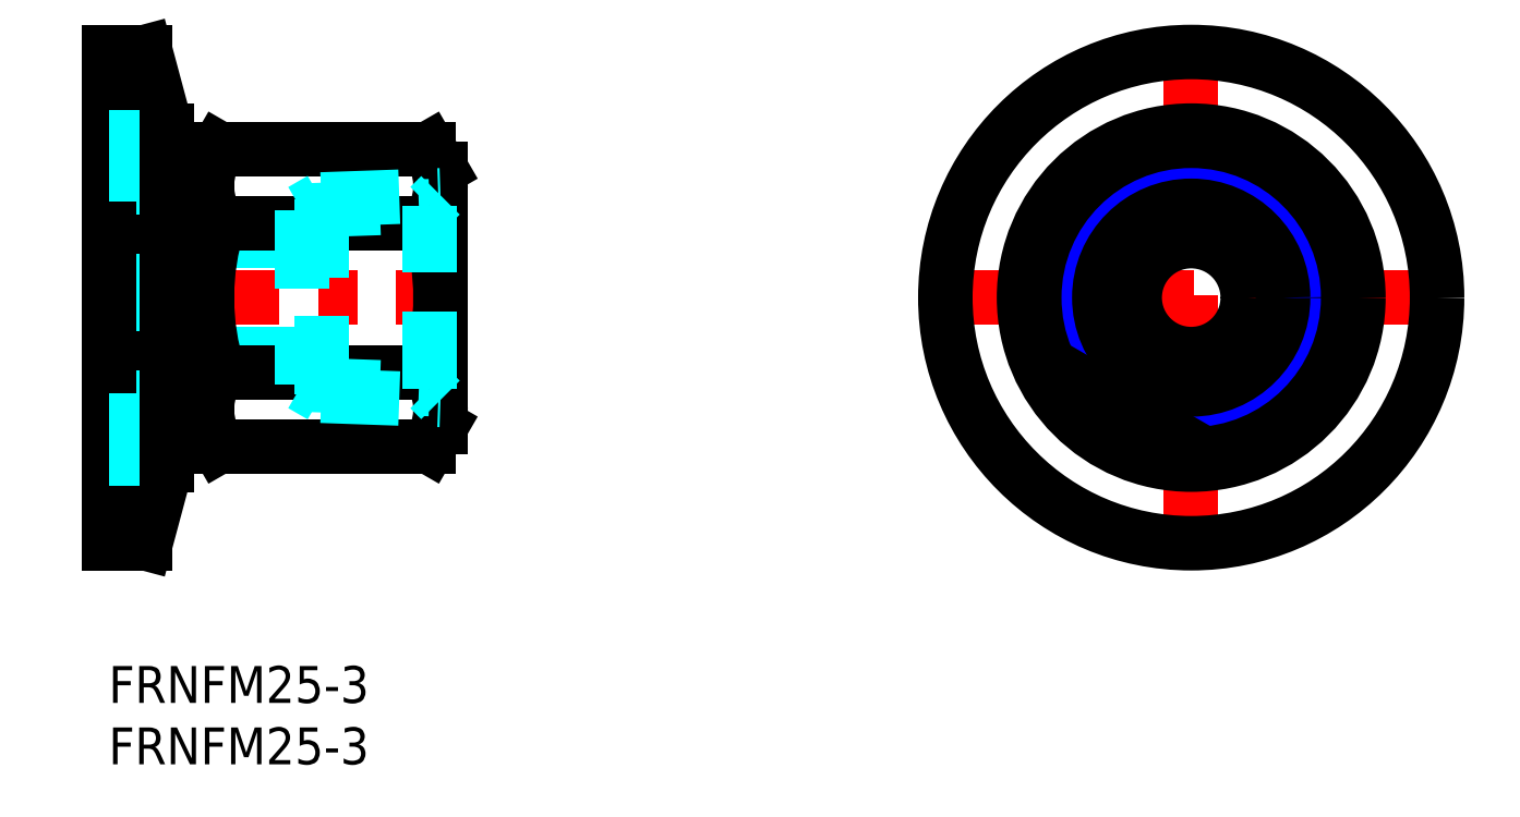
<metadata>
{"format":"dxf","ext":"dxf","renderer":"ezdxf+matplotlib","layout":"modelspace","background":"white","min_lineweight":24,"dpi":150}
</metadata>
<code>
0
SECTION
2
ENTITIES
0
INSERT
8
MSM_CONTINUOUS
2
*U4
10
0
20
0
30
0
0
INSERT
8
MSM_CONTINUOUS
2
*U5
10
0
20
0
30
0
0
LINE
8
MSM_DASHED
10
-6.7e-15
20
25.4
30
0
11
15.72
21
25.4
31
0
0
LINE
8
MSM_CENTER
10
-2
20
30
30
0
11
28.72
21
30
31
0
0
LINE
8
MSM_DASHED
10
-6.7e-15
20
34.6
30
0
11
15.72
21
34.6
31
0
0
LINE
8
MSM_CONTINUOUS
10
26.06
20
42.12
30
0
11
8.938
21
42.12
31
0
0
LINE
8
MSM_CONTINUOUS
10
8.938
20
36.06
30
0
11
26.06
21
36.06
31
0
0
LINE
8
MSM_CONTINUOUS
10
26.06
20
23.94
30
0
11
8.938
21
23.94
31
0
0
LINE
8
MSM_CONTINUOUS
10
8.938
20
17.88
30
0
11
26.06
21
17.88
31
0
0
ARC
8
MSM_CONTINUOUS
10
28.06
20
30
30
0
40
20.06
50
162.4
51
197.6
0
LINE
8
MSM_CONTINUOUS
10
8
20
19.5
30
0
11
8
21
40.5
31
0
0
ARC
8
MSM_CONTINUOUS
10
13.37
20
20.91
30
0
40
5.367
50
145.6
51
205.6
0
LINE
8
MSM_CONTINUOUS
10
8
20
19.5
30
0
11
8.938
21
17.88
31
0
0
LINE
8
MSM_CONTINUOUS
10
8
20
40.5
30
0
11
8.938
21
42.12
31
0
0
ARC
8
MSM_CONTINUOUS
10
13.37
20
39.09
30
0
40
5.367
50
154.4
51
214.4
0
LINE
8
MSM_CONTINUOUS
10
27
20
19.5
30
0
11
27
21
40.5
31
0
0
ARC
8
MSM_CONTINUOUS
10
6.938
20
30
30
0
40
20.06
50
342.4
51
17.59
0
ARC
8
MSM_CONTINUOUS
10
21.63
20
20.91
30
0
40
5.367
50
334.4
51
34.38
0
LINE
8
MSM_CONTINUOUS
10
27
20
19.5
30
0
11
26.06
21
17.88
31
0
0
LINE
8
MSM_CONTINUOUS
10
27
20
40.5
30
0
11
26.06
21
42.12
31
0
0
ARC
8
MSM_CONTINUOUS
10
21.63
20
39.09
30
0
40
5.367
50
325.6
51
25.62
0
LINE
8
MSM_CENTER
10
66.07
20
30
30
0
11
110.1
21
30
31
0
0
LINE
8
MSM_CENTER
10
88.07
20
8
30
0
11
88.07
21
52
31
0
0
LINE
8
MSM_CONTINUOUS
10
88.07
20
42.12
30
0
11
77.57
21
36.06
31
0
0
LINE
8
MSM_CONTINUOUS
10
77.57
20
36.06
30
0
11
77.57
21
23.94
31
0
0
LINE
8
MSM_CONTINUOUS
10
98.57
20
36.06
30
0
11
88.07
21
42.12
31
0
0
LINE
8
MSM_CONTINUOUS
10
88.07
20
17.88
30
0
11
98.57
21
23.94
31
0
0
LINE
8
MSM_CONTINUOUS
10
98.57
20
23.94
30
0
11
98.57
21
36.06
31
0
0
CIRCLE
8
MSM_CONTINUOUS
10
88.07
20
30
30
0
40
4.6
0
LINE
8
MSM_CONTINUOUS
10
3
20
50
30
0
11
3
21
10
31
0
0
LINE
8
MSM_DASHED
10
2.5
20
43.1
30
0
11
2.5
21
16.9
31
0
0
LINE
8
MSM_CONTINUOUS
10
-6.6e-15
20
50
30
0
11
-6.6e-15
21
10
31
0
0
LINE
8
MSM_CONTINUOUS
10
4.715
20
43.6
30
0
11
4.715
21
16.4
31
0
0
LINE
8
MSM_CONTINUOUS
10
3
20
10
30
0
11
4.715
21
16.4
31
0
0
LINE
8
MSM_CONTINUOUS
10
-6.6e-15
20
10
30
0
11
3
21
10
31
0
0
LINE
8
MSM_DASHED
10
2.5
20
16.9
30
0
11
-6.6e-15
21
16.9
31
0
0
LINE
8
MSM_CONTINUOUS
10
3
20
50
30
0
11
4.715
21
43.6
31
0
0
LINE
8
MSM_DASHED
10
2.5
20
43.1
30
0
11
-6.6e-15
21
43.1
31
0
0
LINE
8
MSM_CONTINUOUS
10
-6.6e-15
20
50
30
0
11
3
21
50
31
0
0
CIRCLE
8
MSM_CONTINUOUS
10
88.07
20
30
30
0
40
13.6
0
CIRCLE
8
MSM_CONTINUOUS
10
88.07
20
30
30
0
40
20
0
LINE
8
MSM_CONTINUOUS
10
4.715
20
38
30
0
11
8
21
38
31
0
0
LINE
8
MSM_CONTINUOUS
10
4.715
20
22
30
0
11
8
21
22
31
0
0
LINE
8
MSM_DASHED
10
26.11
20
37.44
30
0
11
27
21
38.33
31
0
0
LINE
8
MSM_DASHED
10
17.3
20
37.99
30
0
11
27
21
38.33
31
0
0
LINE
8
MSM_DASHED
10
15.72
20
37.08
30
0
11
17.3
21
37.99
31
0
0
LINE
8
MSM_DASHED
10
15.72
20
37.08
30
0
11
26.11
21
37.44
31
0
0
LINE
8
MSM_DASHED
10
15.72
20
22.92
30
0
11
17.3
21
22.01
31
0
0
LINE
8
MSM_DASHED
10
15.72
20
22.92
30
0
11
26.11
21
22.56
31
0
0
LINE
8
MSM_DASHED
10
15.72
20
37.08
30
0
11
15.72
21
22.92
31
0
0
LINE
8
MSM_DASHED
10
17.3
20
37.99
30
0
11
17.3
21
22.01
31
0
0
LINE
8
MSM_DASHED
10
26.11
20
22.56
30
0
11
26.11
21
37.44
31
0
0
LINE
8
MSM_DASHED
10
17.3
20
22.01
30
0
11
27
21
21.67
31
0
0
LINE
8
MSM_DASHED
10
26.11
20
22.56
30
0
11
27
21
21.67
31
0
0
CIRCLE
8
MSM_NARROW
10
88.07
20
30
30
0
40
8.331
0
CIRCLE
8
MSM_CONTINUOUS
10
88.07
20
30
30
0
40
7.475
0
LINE
8
MSM_CONTINUOUS
10
77.57
20
23.94
30
0
11
88.07
21
17.88
31
0
0
LINE
8
MSM_DASHED
10
-6.7e-15
20
40
30
0
11
2.5
21
40
31
0
0
LINE
8
MSM_DASHED
10
-6.9e-15
20
20
30
0
11
2.5
21
20
31
0
0
ENDSEC
0
EOF

</code>
